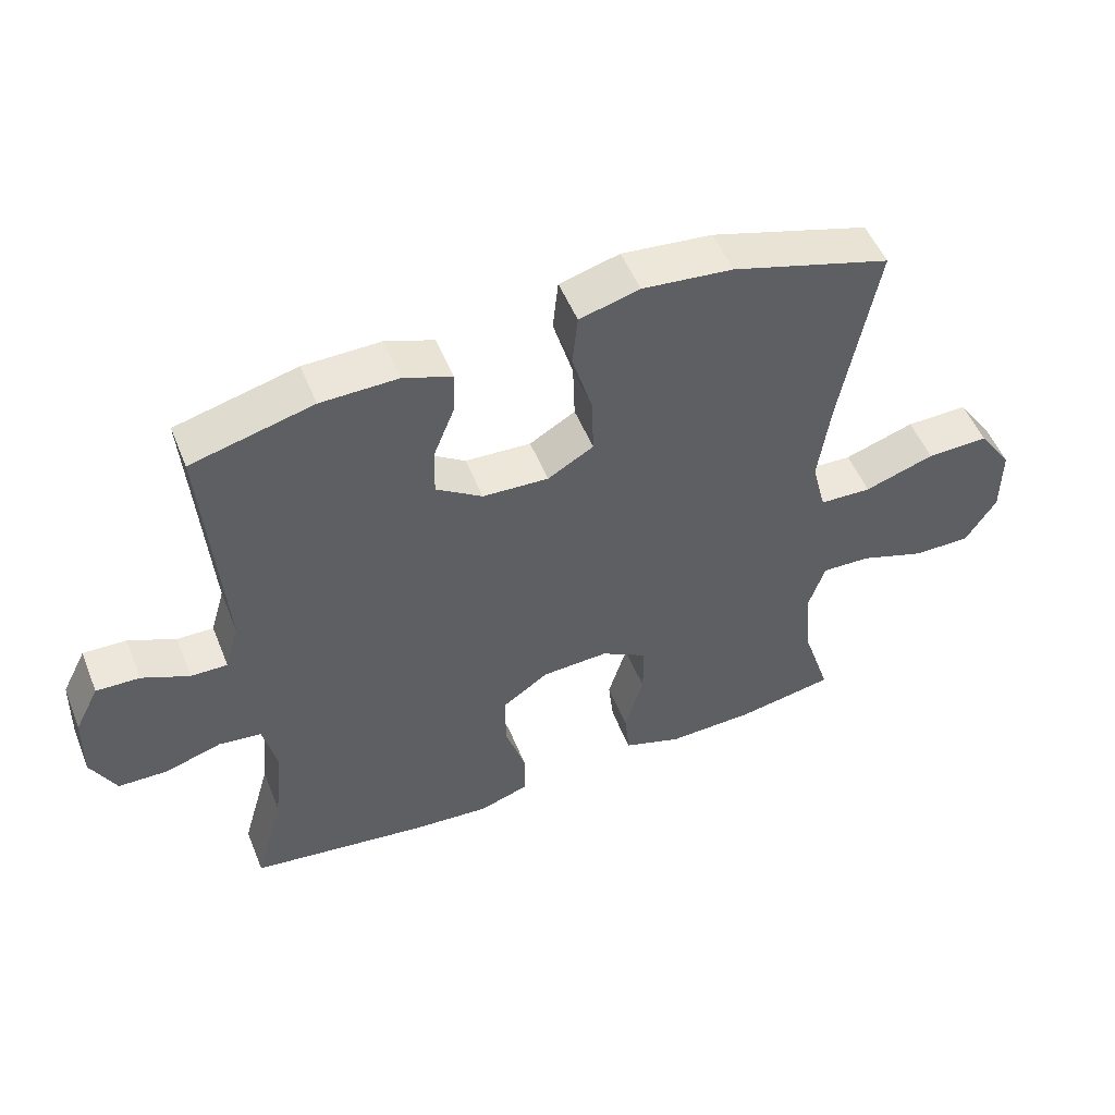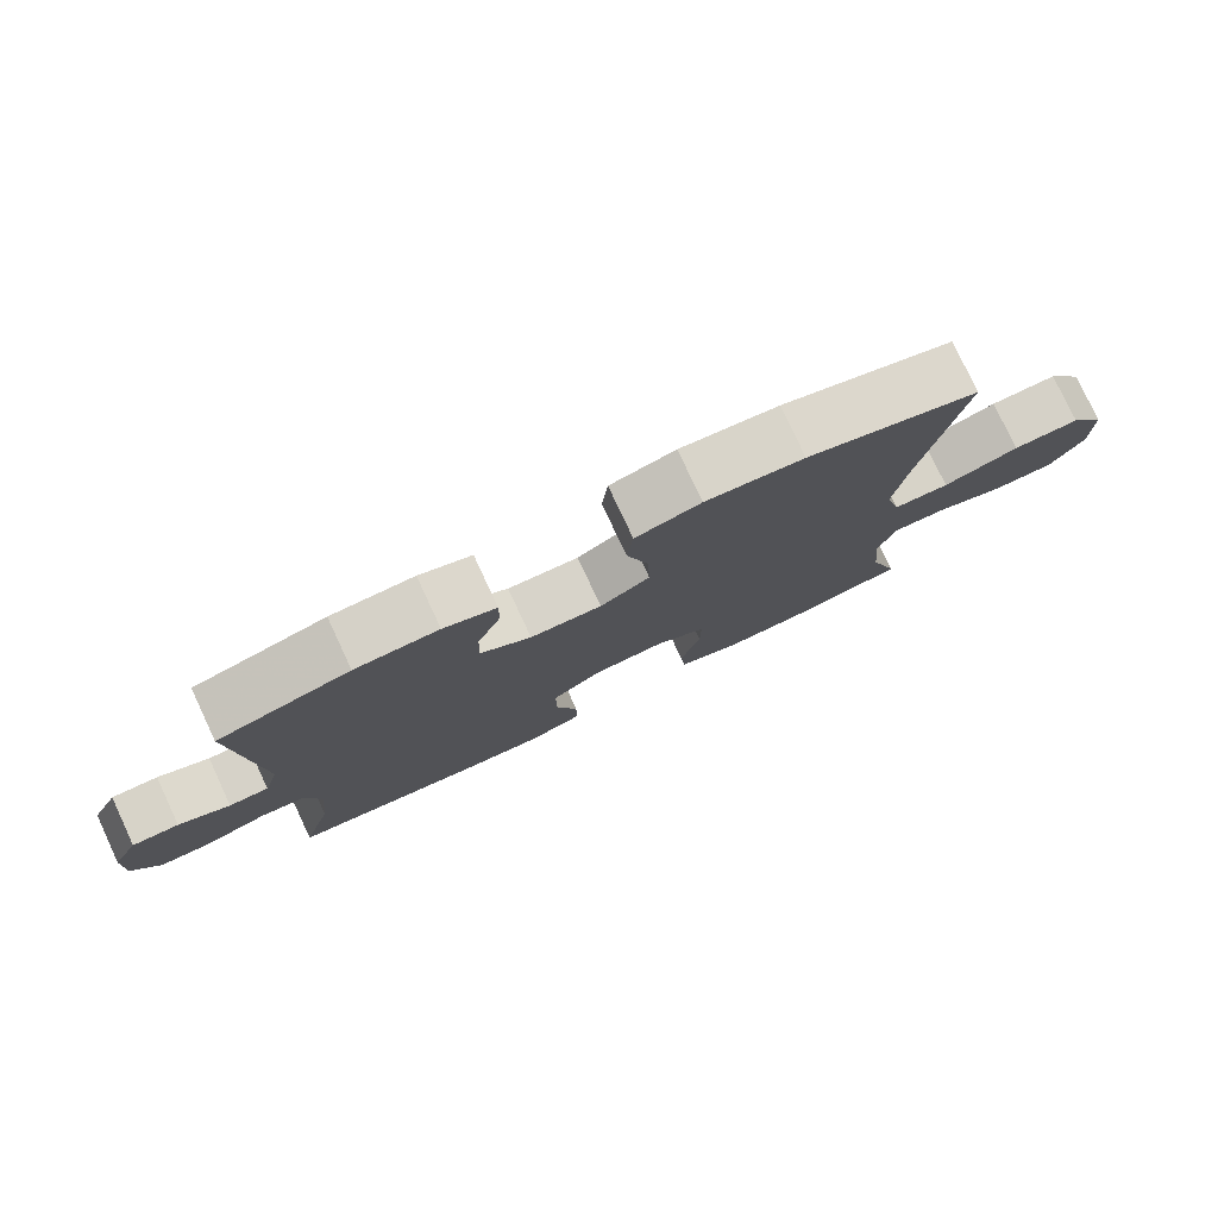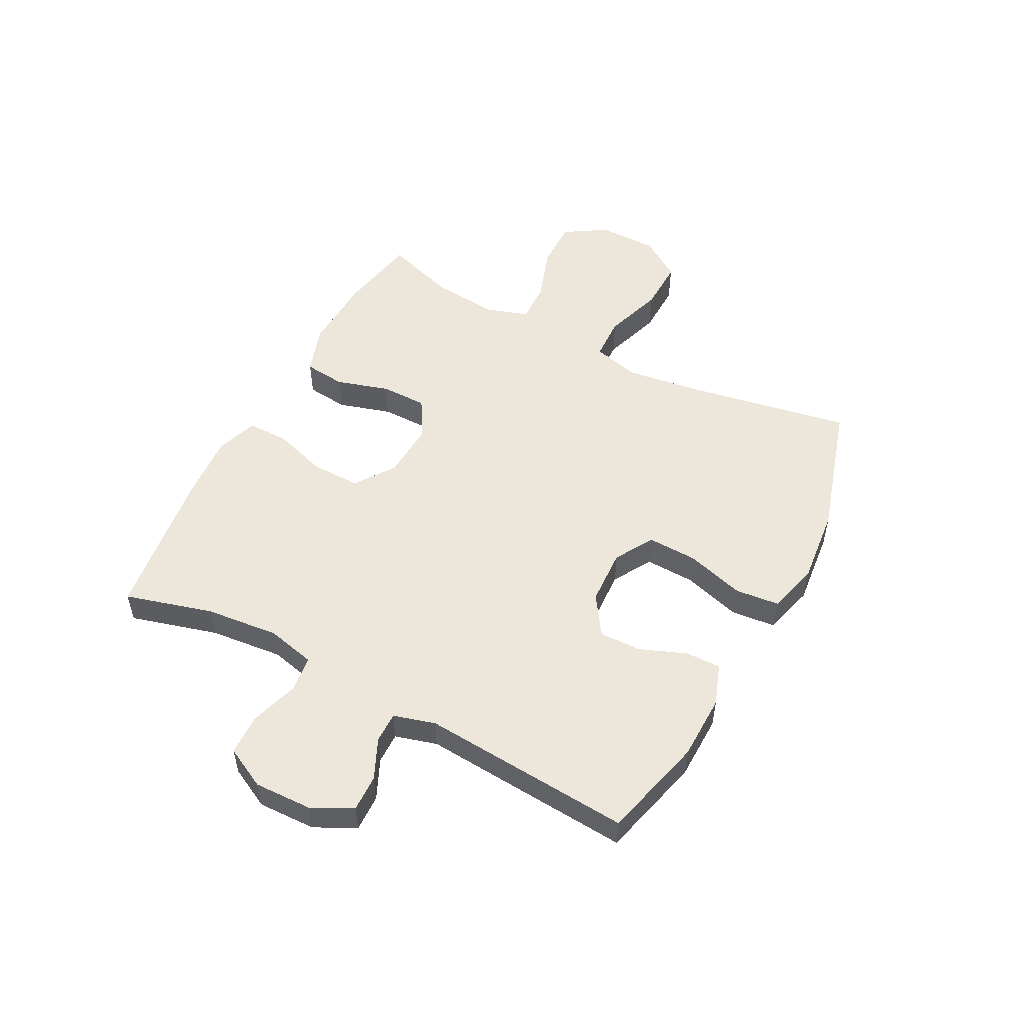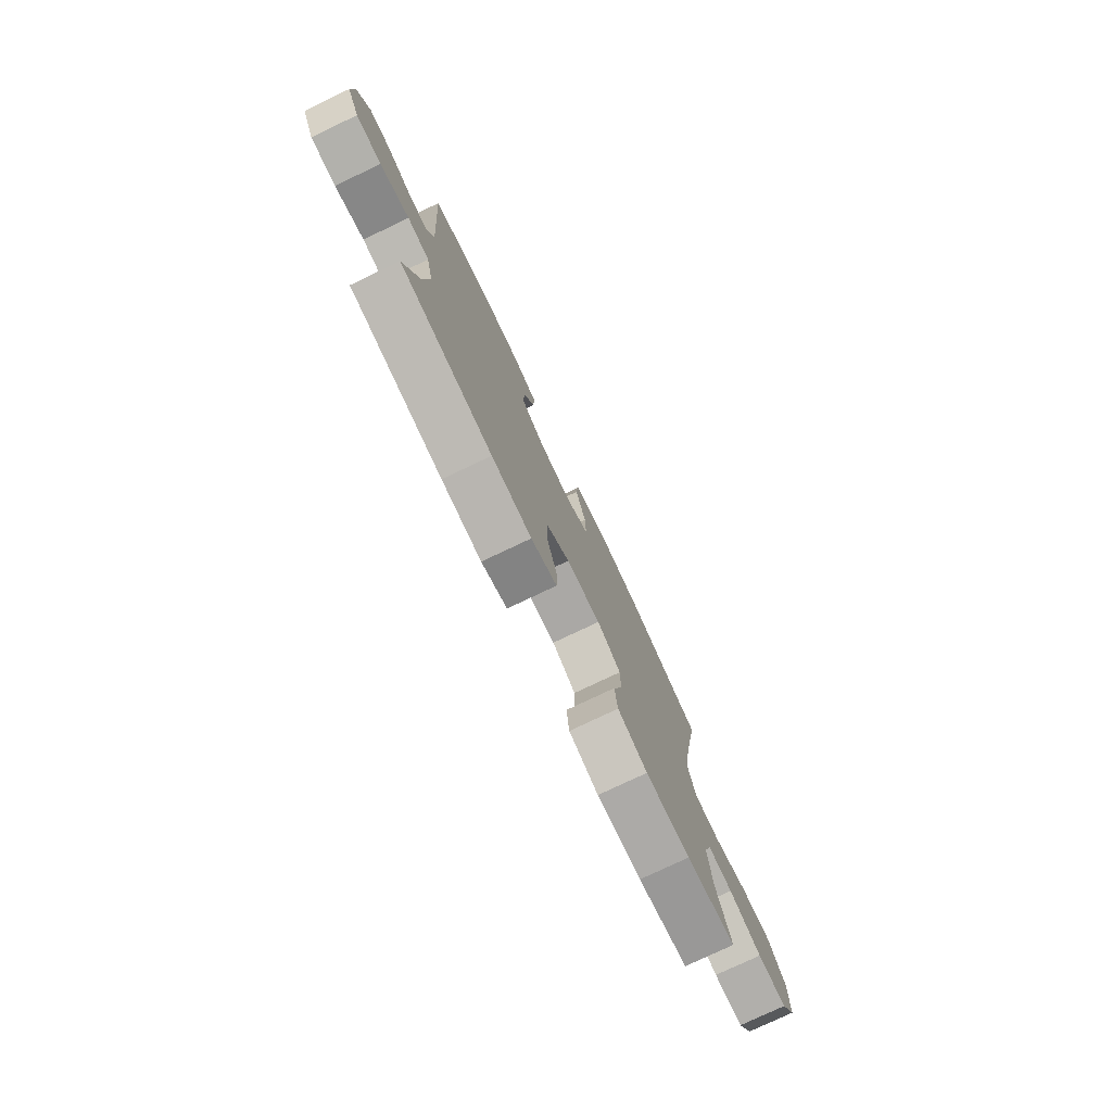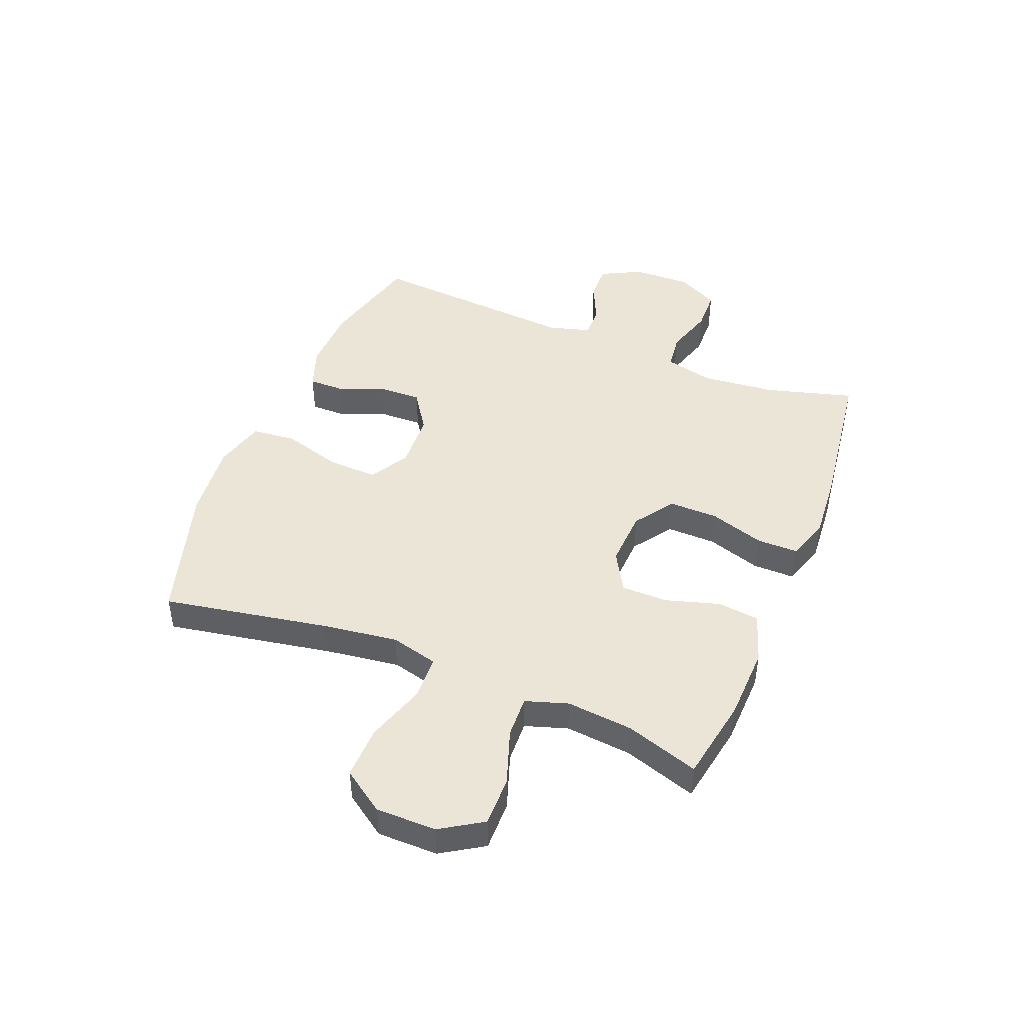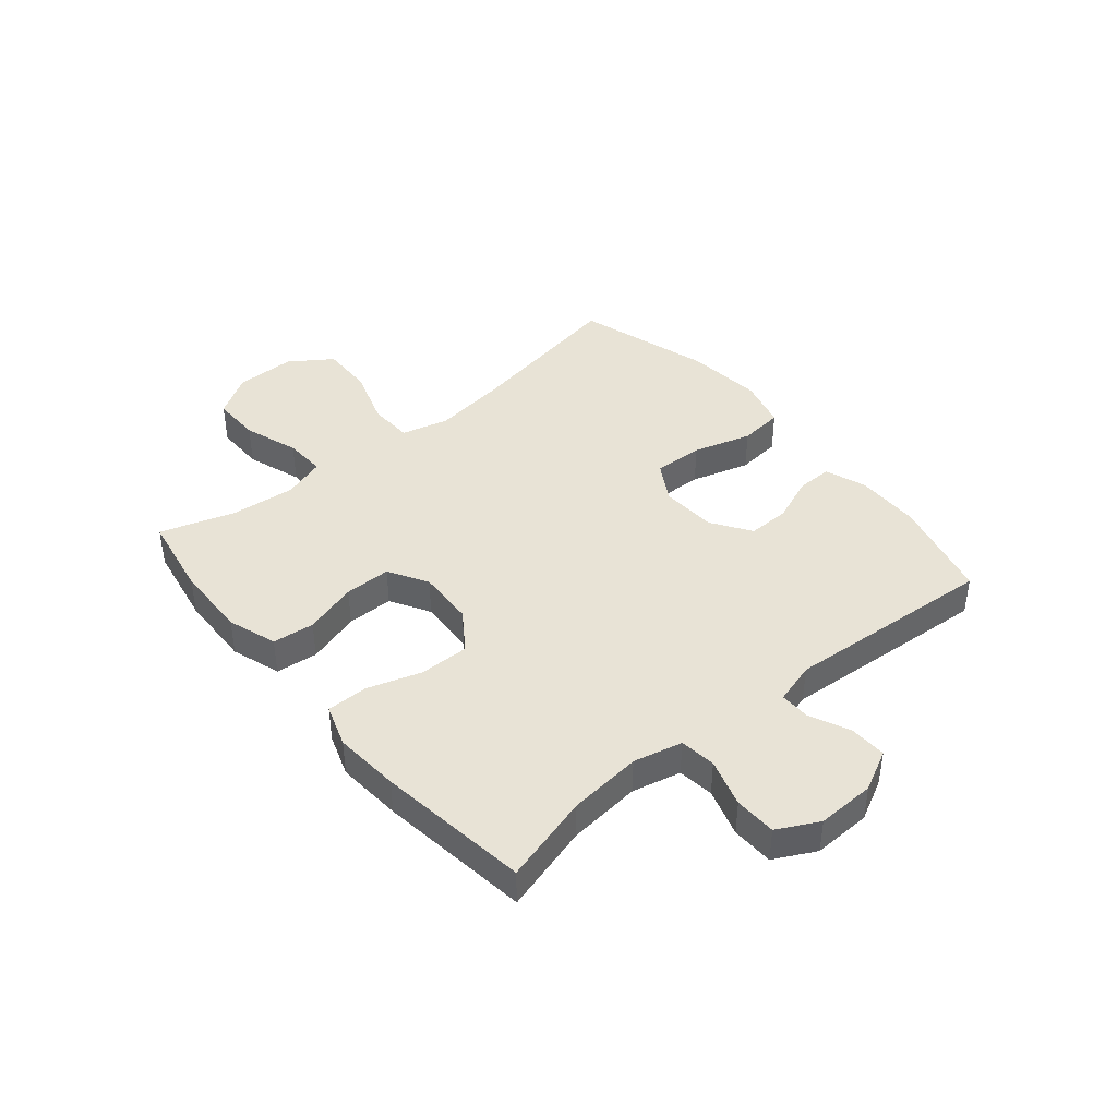
<metadata>
{"format":"obj","ext":"obj","renderer":"f3d","projection":"perspective","resolution":1024,"background":"white","views":[{"elev":52.0,"azim":-21.7,"up":"+Z"},{"elev":78.6,"azim":-25.1,"up":"+Z"},{"elev":52.3,"azim":-62.2,"up":"+Y"},{"elev":-77.6,"azim":-64.6,"up":"+Z"},{"elev":45.8,"azim":112.0,"up":"+Y"},{"elev":41.9,"azim":-129.8,"up":"+Y"}]}
</metadata>
<code>
v 0.5 0.07 0.5
v 0.447 0.07 0.211
v 0.429 0.07 0.081
v 0.45 0.07 -0.002
v 0.527 0.07 -0.005
v 0.631 0.07 0.029
v 0.723 0.07 0.031
v 0.773 0.07 -0.042
v 0.773 0.07 -0.147
v 0.727 0.07 -0.22
v 0.641 0.07 -0.219
v 0.545 0.07 -0.186
v 0.472 0.07 -0.183
v 0.448 0.07 -0.257
v 0.459 0.07 -0.373
v 0.5 0.07 -0.5
v 0.355 0.07 -0.526
v 0.226 0.07 -0.53
v 0.14 0.07 -0.501
v 0.132 0.07 -0.428
v 0.16 0.07 -0.335
v 0.16 0.07 -0.254
v 0.091 0.07 -0.214
v -0.008 0.07 -0.219
v -0.077 0.07 -0.267
v -0.076 0.07 -0.353
v -0.046 0.07 -0.448
v -0.046 0.07 -0.52
v -0.12 0.07 -0.545
v -0.235 0.07 -0.536
v -0.5 0.07 -0.5
v -0.457 0.07 -0.347
v -0.444 0.07 -0.219
v -0.464 0.07 -0.134
v -0.527 0.07 -0.126
v -0.611 0.07 -0.152
v -0.684 0.07 -0.15
v -0.721 0.07 -0.078
v -0.718 0.07 0.023
v -0.682 0.07 0.094
v -0.618 0.07 0.092
v -0.548 0.07 0.06
v -0.494 0.07 0.059
v -0.473 0.07 0.132
v -0.5 0.07 0.5
v -0.32 0.07 0.546
v -0.206 0.07 0.548
v -0.134 0.07 0.522
v -0.135 0.07 0.46
v -0.167 0.07 0.38
v -0.169 0.07 0.306
v -0.1 0.07 0.26
v -0.002 0.07 0.255
v 0.066 0.07 0.295
v 0.063 0.07 0.382
v 0.033 0.07 0.484
v 0.041 0.07 0.561
v 0.13 0.07 0.585
v 0.264 0.07 0.571
v 0.5 0 0.5
v 0.447 0 0.211
v 0.429 0 0.081
v 0.45 0 -0.002
v 0.527 0 -0.005
v 0.631 0 0.029
v 0.723 0 0.031
v 0.773 0 -0.042
v 0.773 0 -0.147
v 0.727 0 -0.22
v 0.641 0 -0.219
v 0.545 0 -0.186
v 0.472 0 -0.183
v 0.448 0 -0.257
v 0.459 0 -0.373
v 0.5 0 -0.5
v 0.355 0 -0.526
v 0.226 0 -0.53
v 0.14 0 -0.501
v 0.132 0 -0.428
v 0.16 0 -0.335
v 0.16 0 -0.254
v 0.091 0 -0.214
v -0.008 0 -0.219
v -0.077 0 -0.267
v -0.076 0 -0.353
v -0.046 0 -0.448
v -0.046 0 -0.52
v -0.12 0 -0.545
v -0.235 0 -0.536
v -0.5 0 -0.5
v -0.457 0 -0.347
v -0.444 0 -0.219
v -0.464 0 -0.134
v -0.527 0 -0.126
v -0.611 0 -0.152
v -0.684 0 -0.15
v -0.721 0 -0.078
v -0.718 0 0.023
v -0.682 0 0.094
v -0.618 0 0.092
v -0.548 0 0.06
v -0.494 0 0.059
v -0.473 0 0.132
v -0.5 0 0.5
v -0.32 0 0.546
v -0.206 0 0.548
v -0.134 0 0.522
v -0.135 0 0.46
v -0.167 0 0.38
v -0.169 0 0.306
v -0.1 0 0.26
v -0.002 0 0.255
v 0.066 0 0.295
v 0.063 0 0.382
v 0.033 0 0.484
v 0.041 0 0.561
v 0.13 0 0.585
v 0.264 0 0.571
f 58 59 1 2
f 55 56 57 58
f 54 55 58 2
f 53 54 2 3
f 52 53 3 4
f 47 48 49 50
f 47 50 51
f 44 45 46 47
f 43 44 47 51
f 39 40 41 42
f 39 42 43
f 38 39 43
f 35 36 37 38
f 34 35 38 43
f 33 34 43 51
f 29 30 31 32
f 26 27 28 29
f 25 26 29 32
f 24 25 32 33
f 18 19 20 21
f 18 21 22
f 15 16 17 18
f 14 15 18 22
f 13 14 22 23
f 9 10 11 12
f 9 12 13
f 5 6 7 8
f 4 5 8 9
f 24 33 51 52
f 24 52 4
f 13 23 24
f 4 9 13 24
f 61 60 118 117
f 117 116 115 114
f 61 117 114 113
f 62 61 113 112
f 63 62 112 111
f 109 108 107 106
f 110 109 106
f 106 105 104 103
f 110 106 103 102
f 101 100 99 98
f 102 101 98
f 102 98 97
f 97 96 95 94
f 102 97 94 93
f 110 102 93 92
f 91 90 89 88
f 88 87 86 85
f 91 88 85 84
f 92 91 84 83
f 80 79 78 77
f 81 80 77
f 77 76 75 74
f 81 77 74 73
f 82 81 73 72
f 71 70 69 68
f 72 71 68
f 67 66 65 64
f 68 67 64 63
f 111 110 92 83
f 63 111 83
f 83 82 72
f 83 72 68 63
f 1 60 61 2
f 2 61 62 3
f 3 62 63 4
f 4 63 64 5
f 5 64 65 6
f 6 65 66 7
f 7 66 67 8
f 8 67 68 9
f 9 68 69 10
f 10 69 70 11
f 11 70 71 12
f 12 71 72 13
f 13 72 73 14
f 14 73 74 15
f 15 74 75 16
f 16 75 76 17
f 17 76 77 18
f 18 77 78 19
f 19 78 79 20
f 20 79 80 21
f 21 80 81 22
f 22 81 82 23
f 23 82 83 24
f 24 83 84 25
f 25 84 85 26
f 26 85 86 27
f 27 86 87 28
f 28 87 88 29
f 29 88 89 30
f 30 89 90 31
f 31 90 91 32
f 32 91 92 33
f 33 92 93 34
f 34 93 94 35
f 35 94 95 36
f 36 95 96 37
f 37 96 97 38
f 38 97 98 39
f 39 98 99 40
f 40 99 100 41
f 41 100 101 42
f 42 101 102 43
f 43 102 103 44
f 44 103 104 45
f 45 104 105 46
f 46 105 106 47
f 47 106 107 48
f 48 107 108 49
f 49 108 109 50
f 50 109 110 51
f 51 110 111 52
f 52 111 112 53
f 53 112 113 54
f 54 113 114 55
f 55 114 115 56
f 56 115 116 57
f 57 116 117 58
f 58 117 118 59
f 59 118 60 1

</code>
